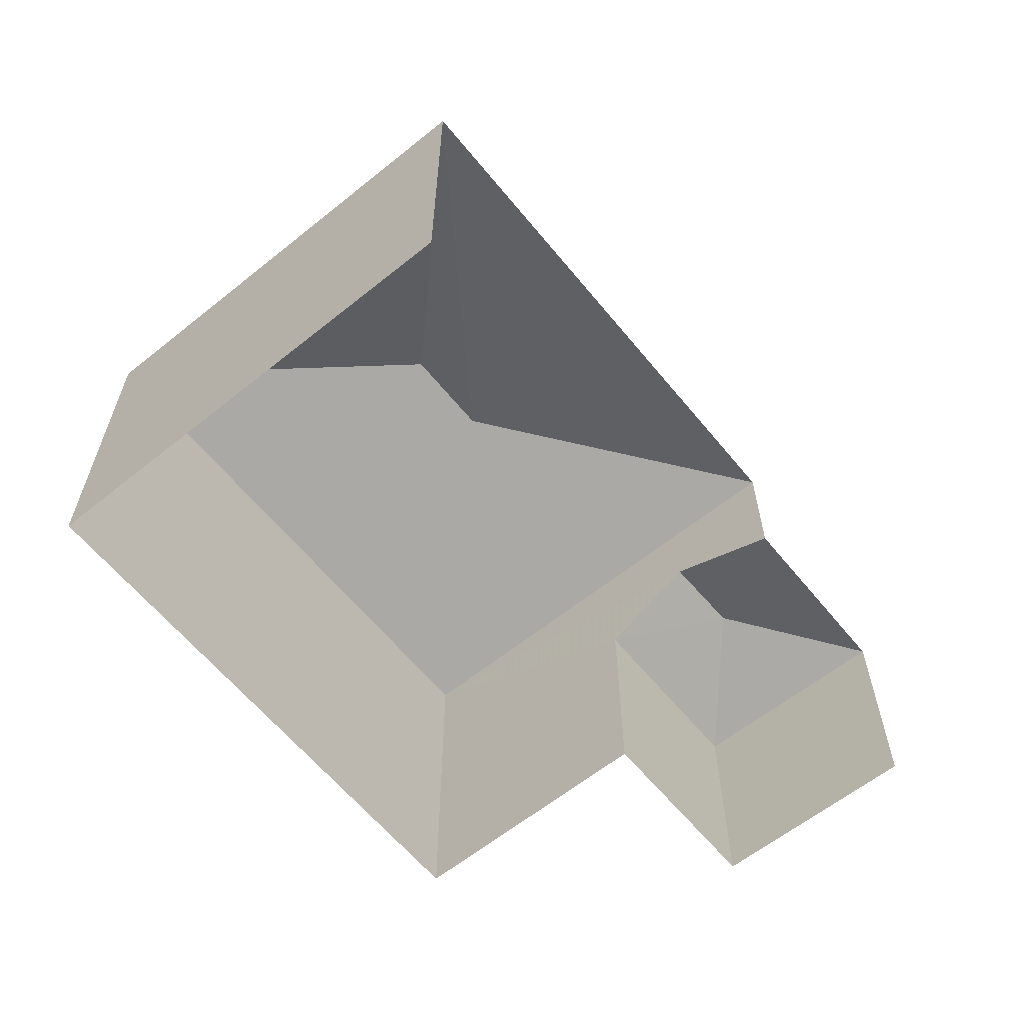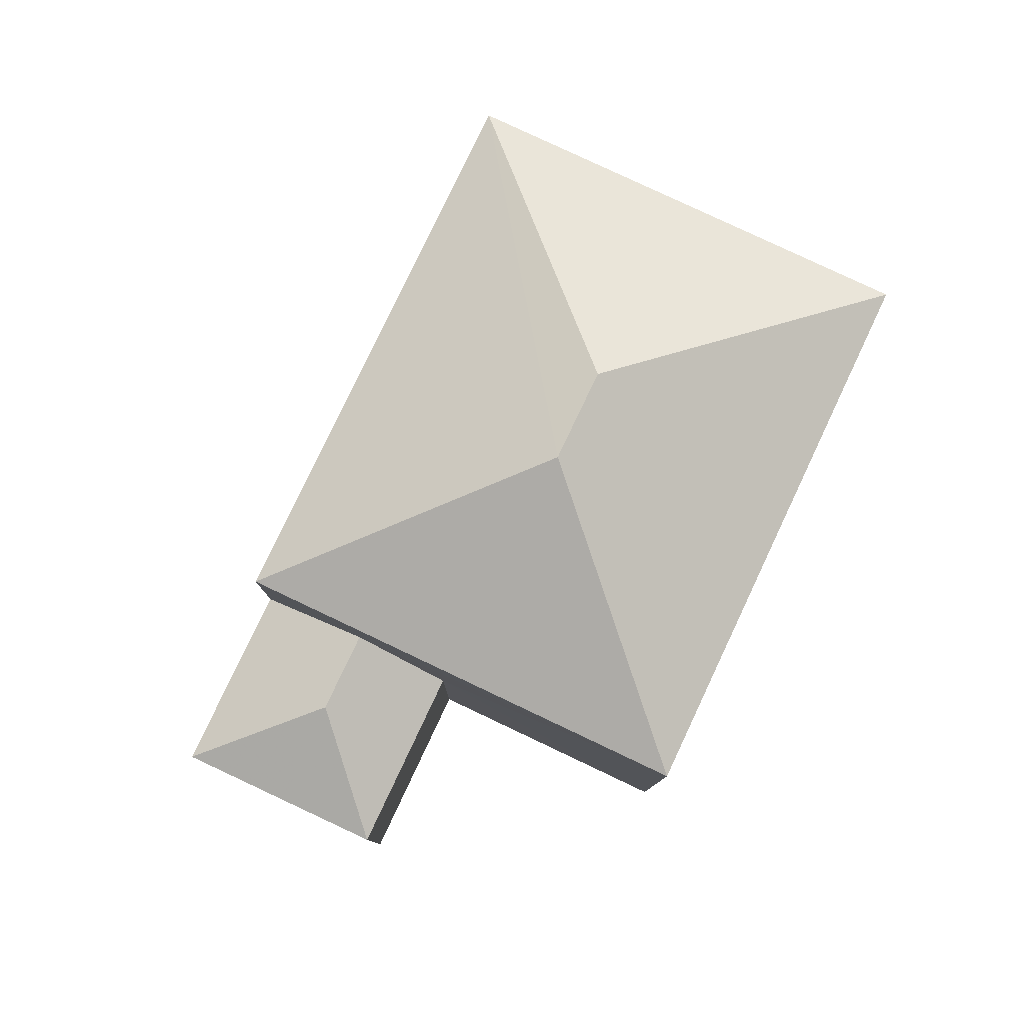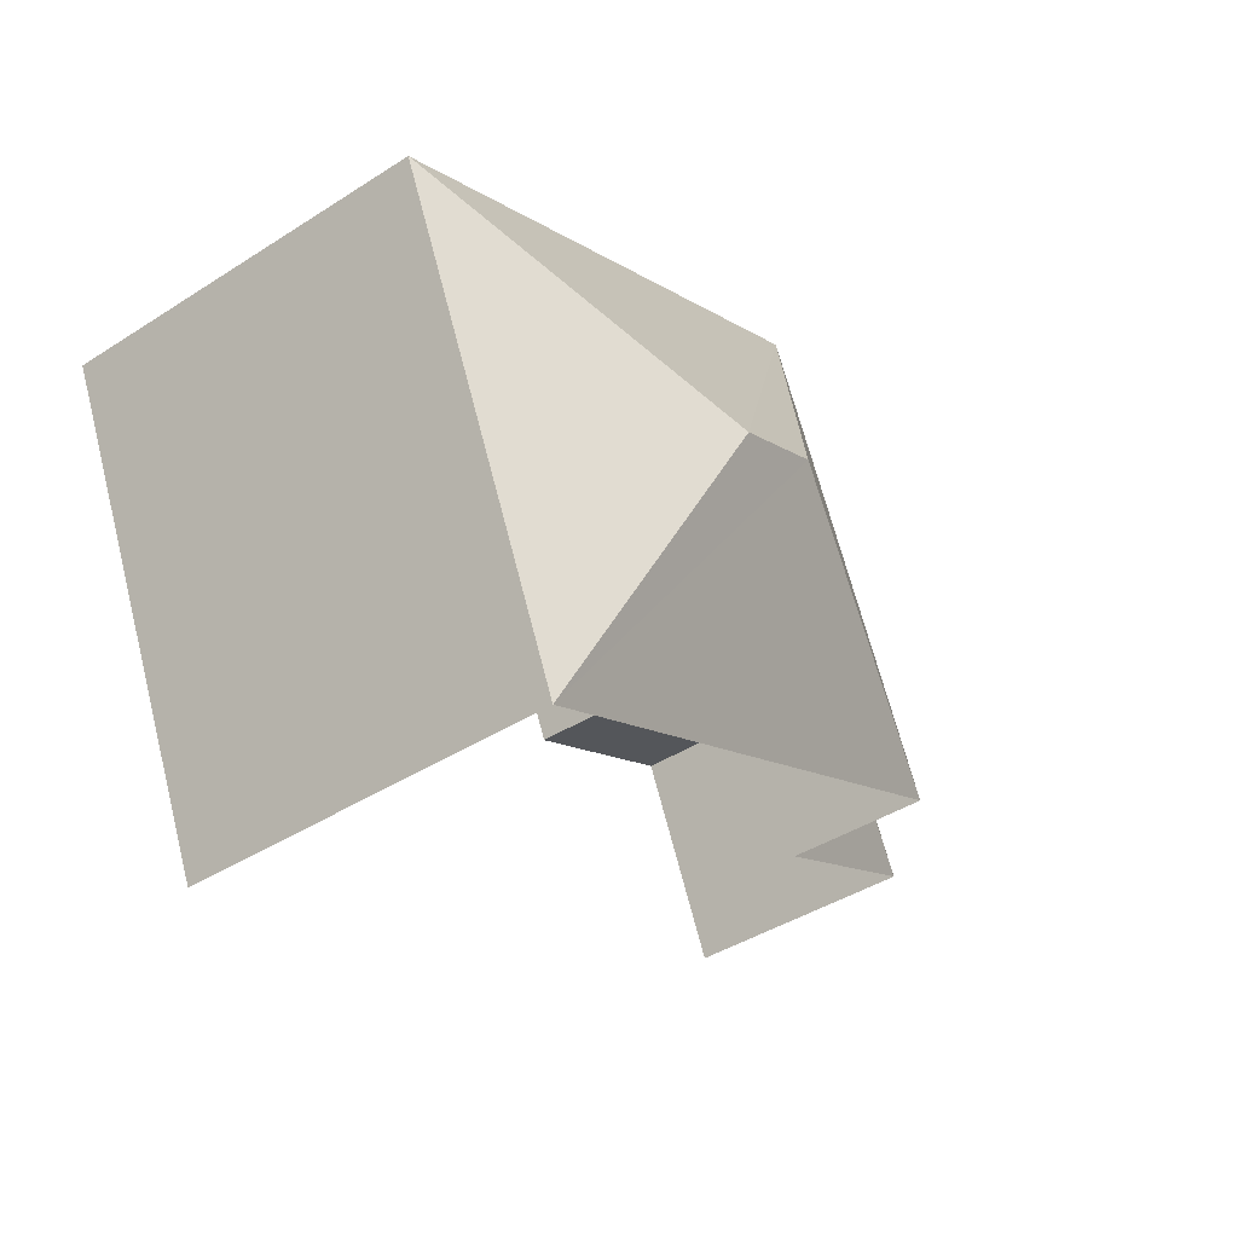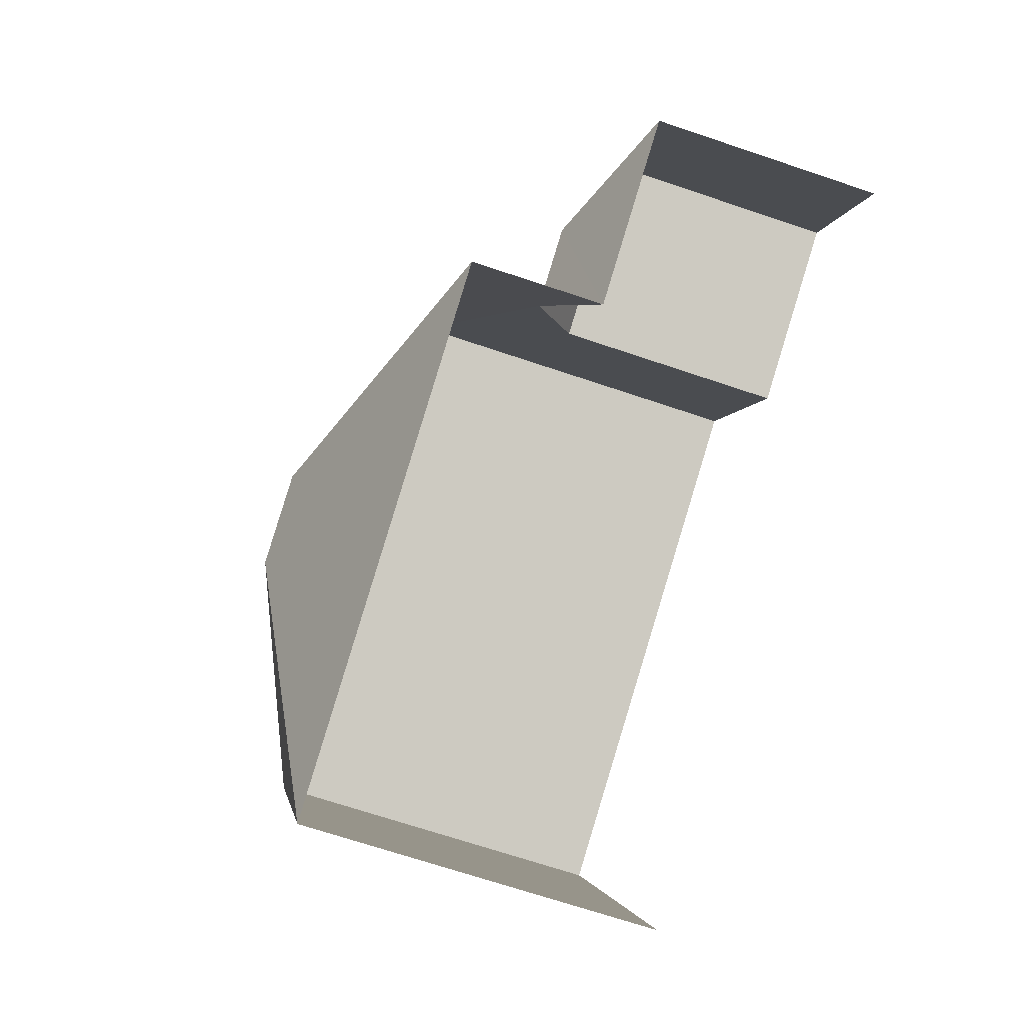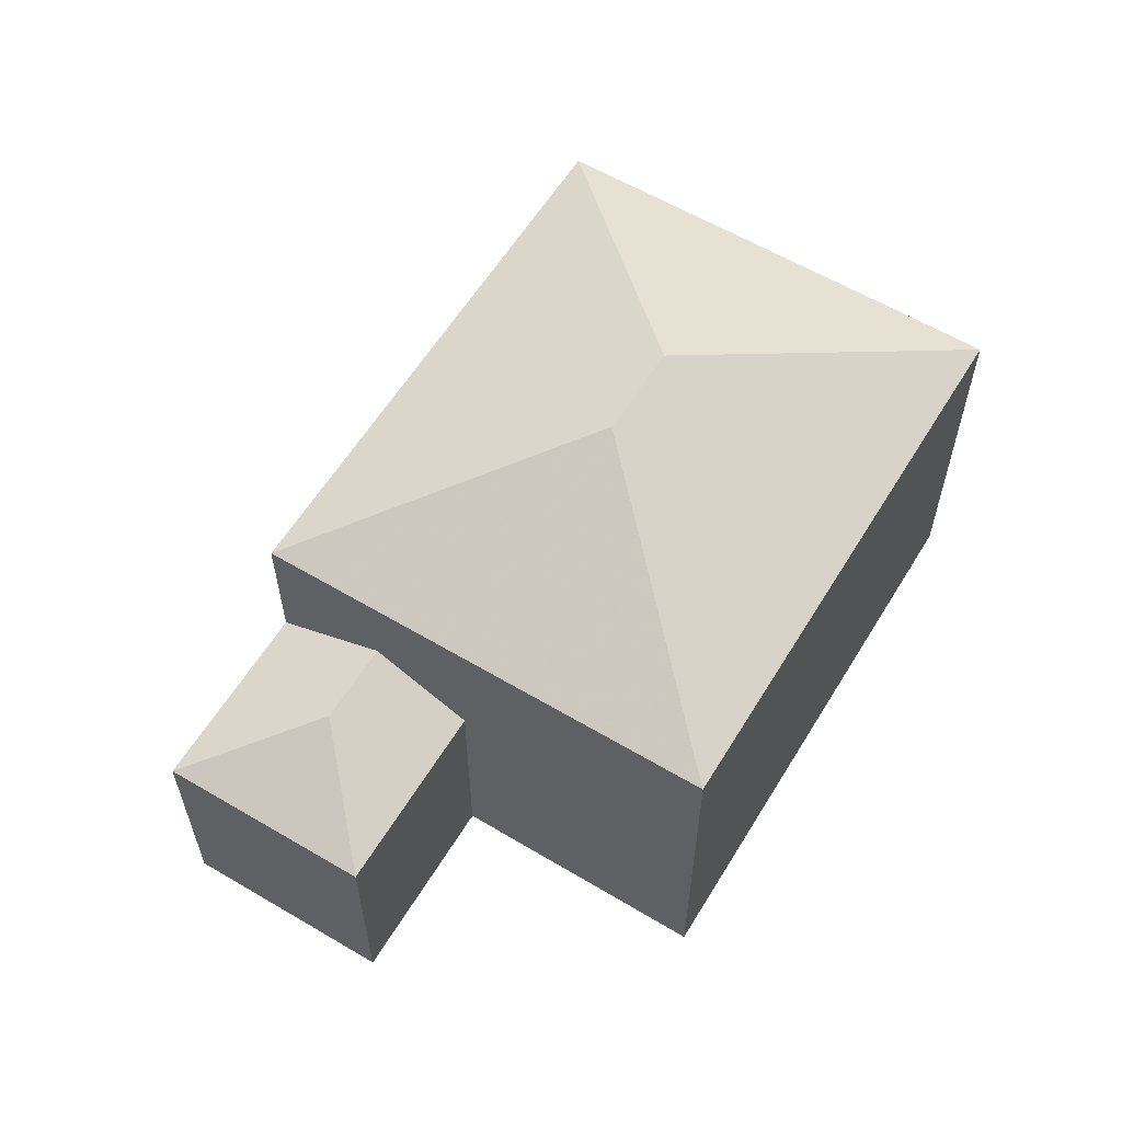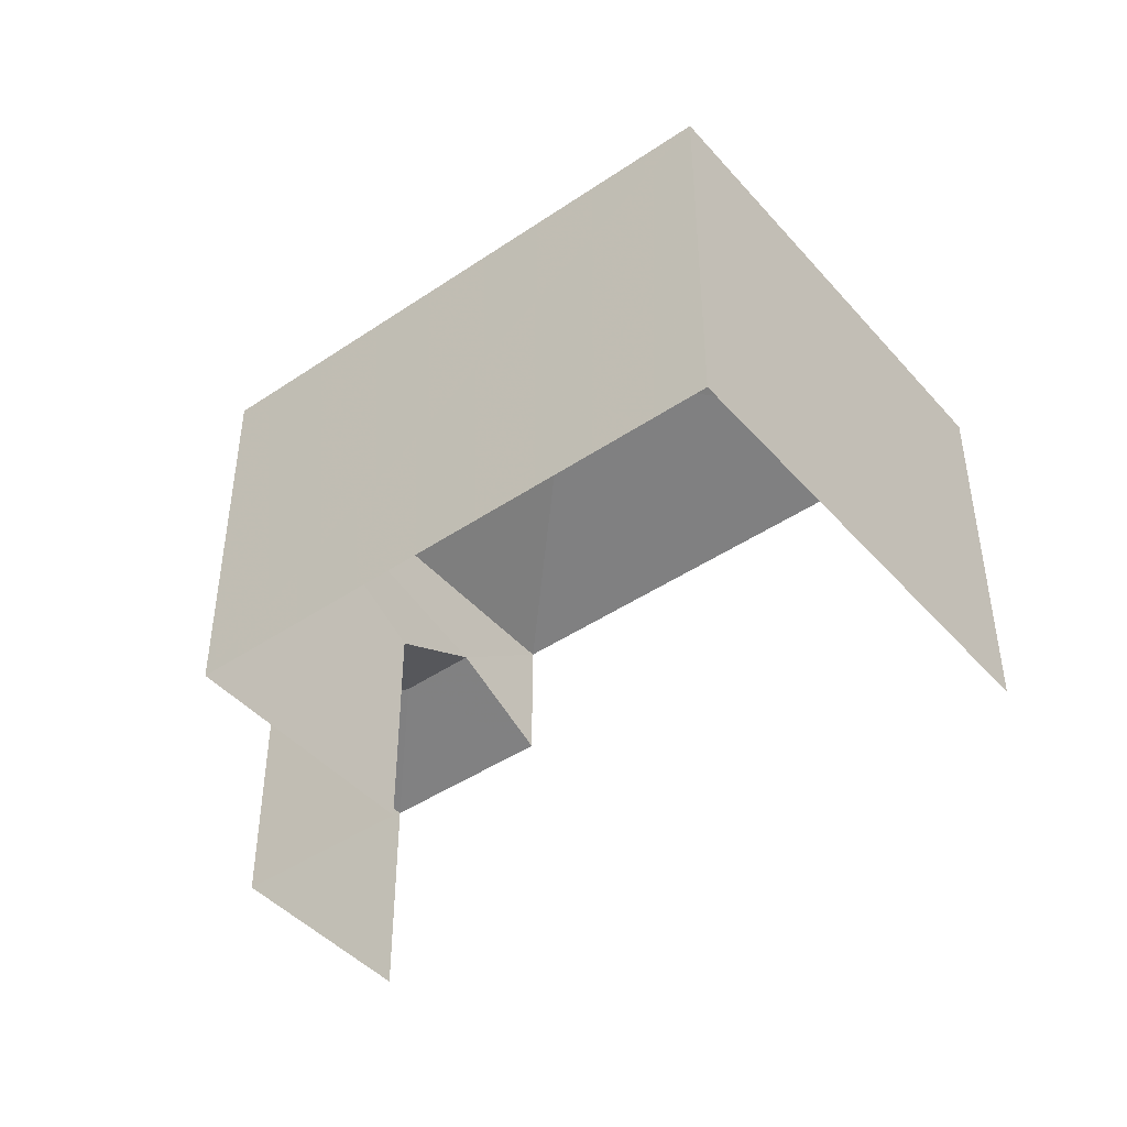
<metadata>
{"format":"obj","ext":"obj","renderer":"f3d","projection":"perspective","resolution":1024,"background":"white","views":[{"elev":-61.8,"azim":-26.6,"up":"+Z"},{"elev":79.8,"azim":139.5,"up":"+Z"},{"elev":-41.8,"azim":-52.4,"up":"+Y"},{"elev":-70.1,"azim":71.4,"up":"+Y"},{"elev":59.6,"azim":145.5,"up":"+Z"},{"elev":-44.5,"azim":-117.6,"up":"+Z"}]}
</metadata>
<code>
v -2.234e+05 -1.284e+05 15.03
v -2.234e+05 -1.284e+05 15.03
v -2.234e+05 -1.284e+05 15.03
v -2.234e+05 -1.284e+05 15.03
v -2.234e+05 -1.284e+05 15.03
v -2.234e+05 -1.284e+05 15.03
v -2.234e+05 -1.284e+05 18.85
v -2.234e+05 -1.284e+05 18.85
v -2.234e+05 -1.284e+05 19.68
v -2.234e+05 -1.284e+05 19.68
v -2.234e+05 -1.284e+05 22.81
v -2.234e+05 -1.284e+05 21.12
v -2.234e+05 -1.284e+05 21.12
v -2.234e+05 -1.284e+05 21.12
v -2.234e+05 -1.284e+05 22.81
v -2.234e+05 -1.284e+05 21.12
v -2.234e+05 -1.284e+05 18.85
v -2.234e+05 -1.284e+05 18.85
f 1 2 3
f 3 2 4
f 4 2 5
f 2 6 5
f 12 14 7
f 14 4 7
f 7 5 8
f 7 4 5
f 7 8 9
f 10 7 9
f 11 12 13
f 14 12 11
f 15 14 11
f 15 16 14
f 9 8 17
f 18 9 17
f 18 10 9
f 13 16 15
f 11 13 15
f 16 1 3
f 16 13 1
f 2 17 6
f 2 18 17
f 17 5 6
f 17 8 5
f 14 3 4
f 14 16 3
f 2 1 18
f 1 13 18
f 10 12 7
f 13 12 10
f 18 13 10

</code>
